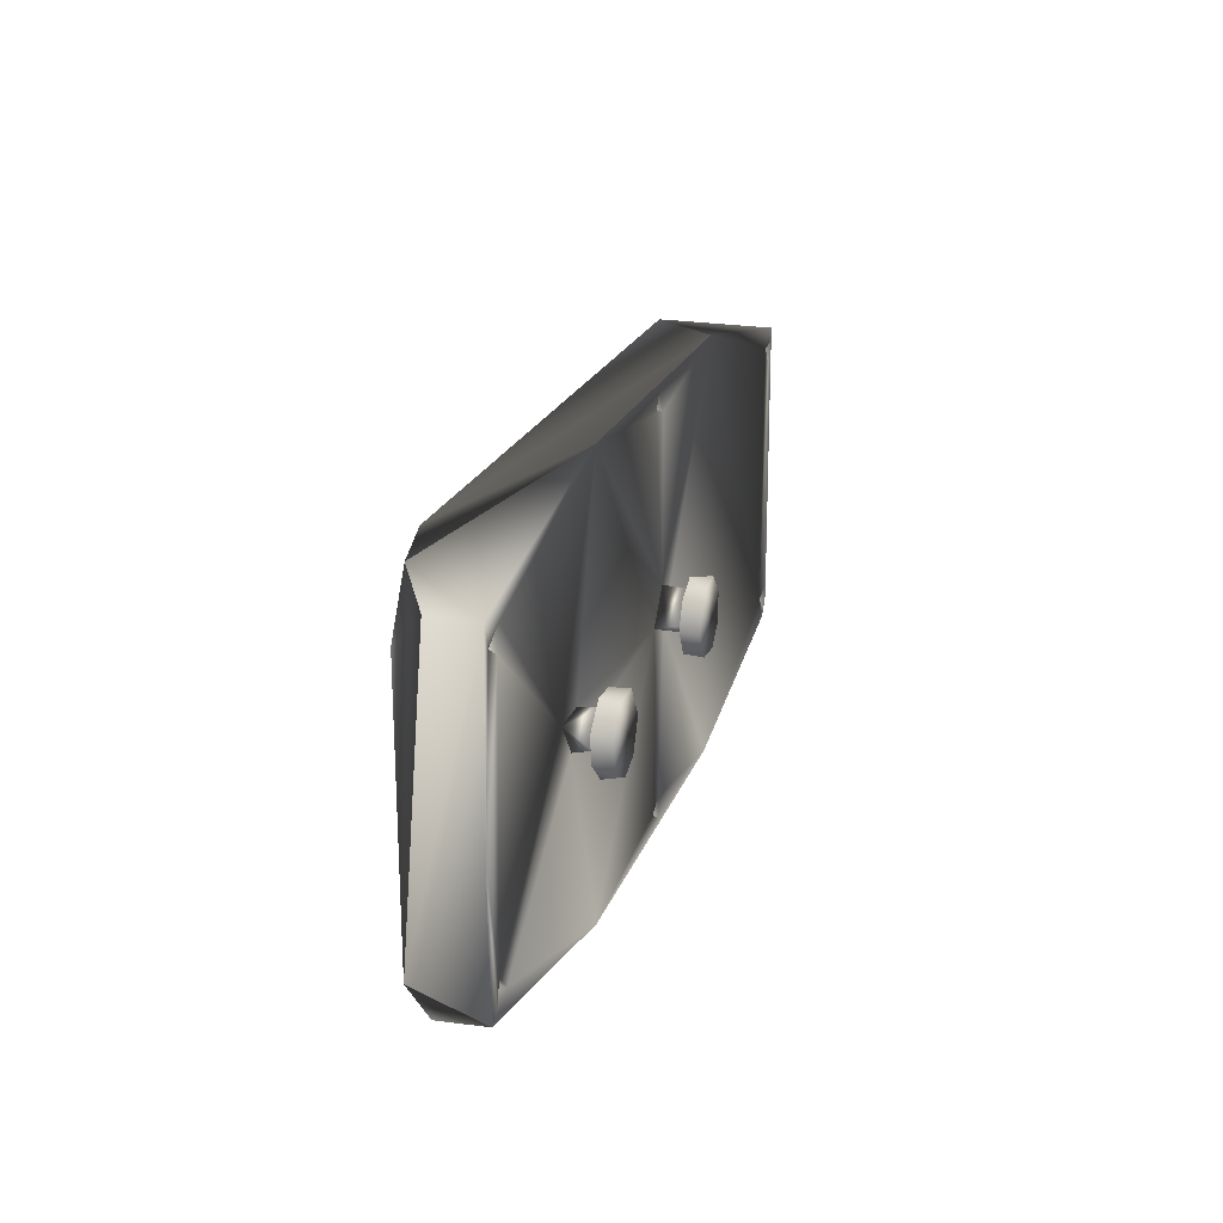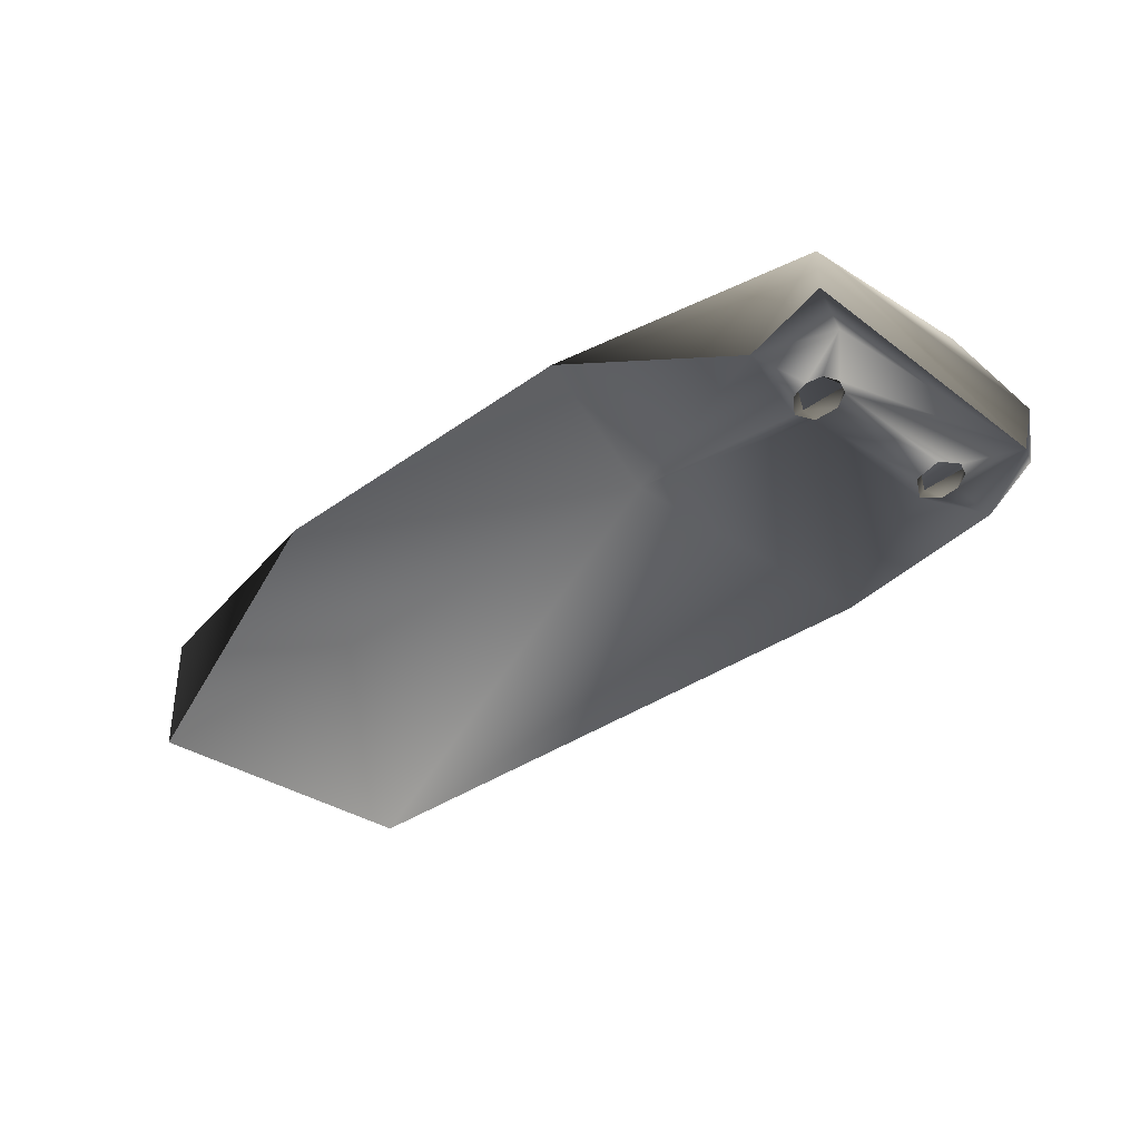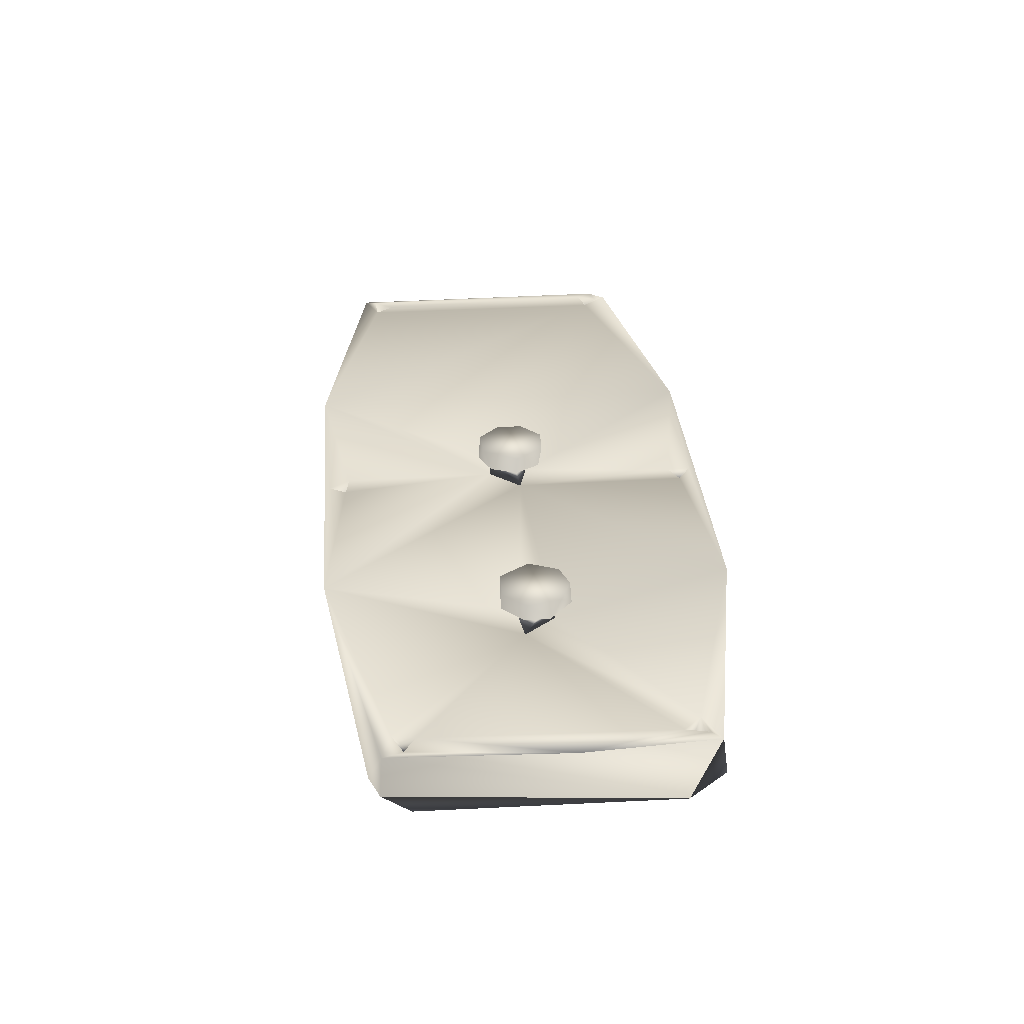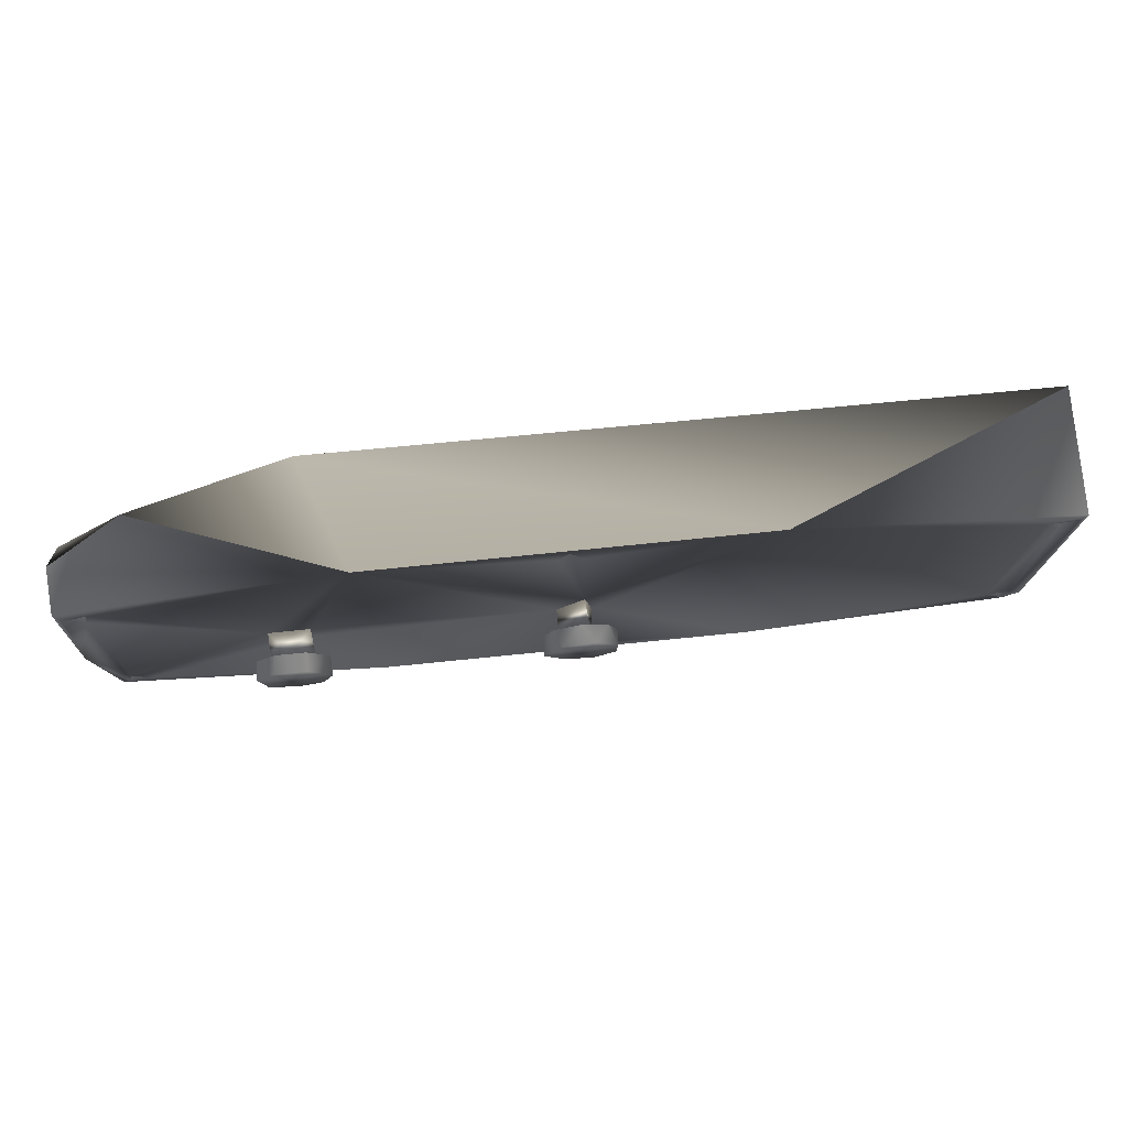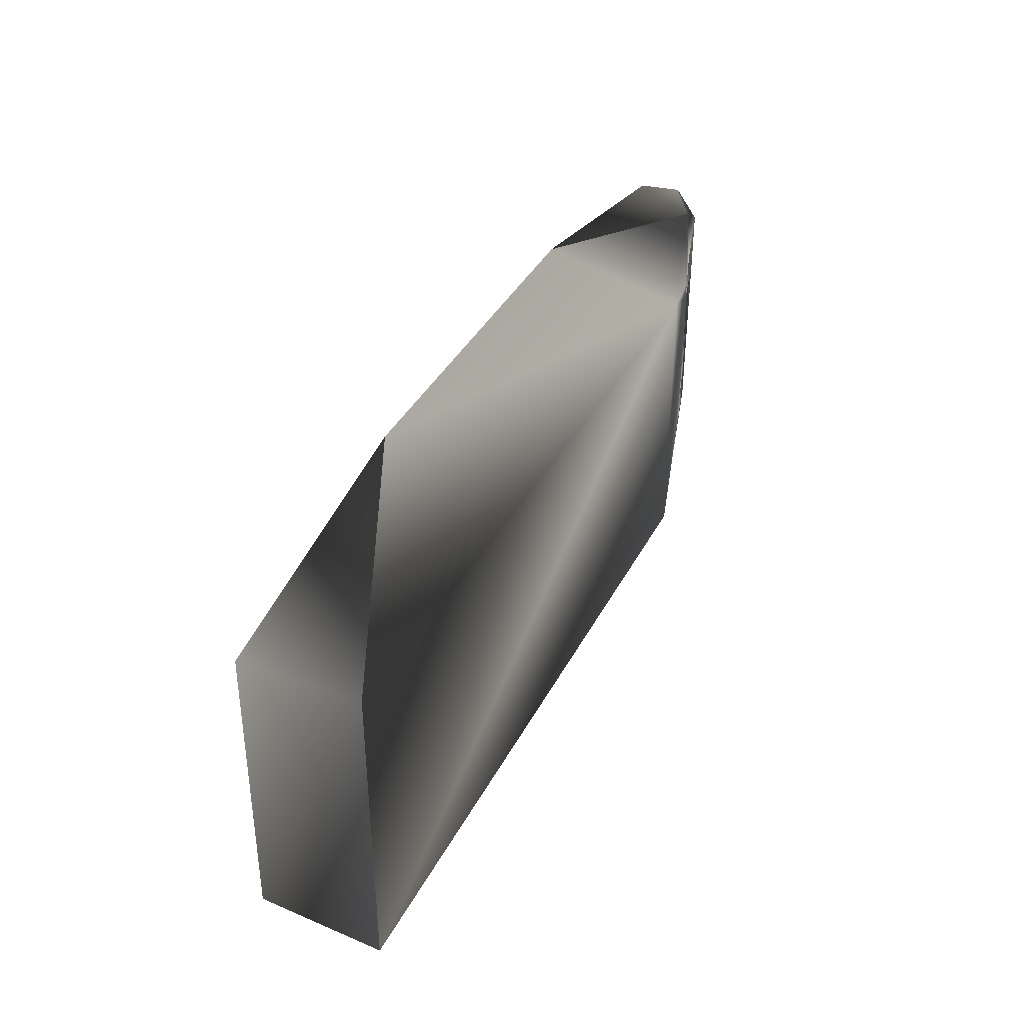
<metadata>
{"format":"obj","ext":"obj","renderer":"f3d","projection":"perspective","resolution":1024,"background":"white","views":[{"elev":20.2,"azim":-74.0,"up":"+Y"},{"elev":-32.6,"azim":-134.5,"up":"+Z"},{"elev":33.1,"azim":-94.9,"up":"+Z"},{"elev":76.0,"azim":-5.7,"up":"+Y"},{"elev":37.7,"azim":114.9,"up":"+Y"}]}
</metadata>
<code>
v 0.143 -0.027 0.03356
v 0.1127 0.01824 0.03407
v 0.1053 -0.002033 0.03362
v 0.1162 -0.02214 0.03395
v 0.1208 -0.02505 0.04743
v 0.1184 0.02321 0.04796
v 0.1432 0.02543 0.04758
v 0.1045 -0.003271 0.04776
v 0.1173 -0.006937 0.01327
v 0.1165 -0.001847 0.03327
v 0.138 0.01747 0.01326
v 0.139 0.01671 0.03326
v -0.08715 0.02604 0.03419
v -0.08249 -0.02799 0.03386
v -0.1028 0.009376 0.03372
v -0.1027 -0.009917 0.03411
v -0.07686 -0.02711 0.04774
v -0.09836 -0.01836 0.04801
v -0.08919 0.02462 0.04783
v -0.1037 0.007973 0.04764
v -0.07395 -0.01688 0.01336
v -0.09366 -0.004618 0.03337
v -0.09338 0.008222 0.01337
v -0.07754 0.01668 0.03337
v -0.2145 -0.1128 -0.00358
v -0.2002 -0.1071 0.01341
v -0.199 -0.1036 -0.003586
v -0.213 -0.09365 0.01342
v -0.2179 -0.09683 -0.003577
v 0.4665 -0.1166 -0.003903
v 0.474 -0.09852 0.0131
v 0.4719 -0.09739 -0.003904
v 0.1334 -0.1554 0.01325
v 0.1386 -0.144 -0.00375
v 0.1321 -0.137 0.01325
v 0.1374 0.1389 0.01327
v 0.1394 0.1436 -0.003726
v 0.1263 0.1555 0.01328
v 0.117 0.1471 -0.003715
v 0.4668 0.09305 0.01311
v 0.4729 0.09501 -0.003889
v 0.4786 0.1093 0.0127
v 0.4698 0.1125 -0.003886
v -0.2061 0.09538 0.01343
v -0.2087 0.09355 -0.003565
v -0.2023 0.1127 0.01343
v -0.2015 0.11 -0.003567
v -0.2175 0.1118 -0.00356
v -0.1941 0.06641 -0.04787
v -0.1894 0.07778 -0.04776
v -0.1677 0.08261 -0.05559
v -0.1802 0.08388 -0.05162
v -0.1583 0.07039 -0.05849
v -0.1944 -0.06667 -0.04788
v -0.1679 -0.05042 -0.05569
v -0.1865 -0.05105 -0.04987
v -0.1578 -0.06657 -0.05851
v -0.1784 -0.08386 -0.05216
v -0.1582 -0.07324 -0.0488
v -0.1666 -0.08093 -0.05589
v -0.1723 -0.04821 -0.04487
v -0.1782 0.0492 -0.0522
v -0.1579 0.05983 -0.04879
v -0.163 0.05436 -0.05694
v -0.172 0.08486 -0.04485
v -0.2013 -0.1215 -0.009533
v -0.19 -0.1047 -0.01359
v -0.1896 -0.09863 0.00141
v -0.2042 -0.08436 -0.01358
v 0.1476 -0.1452 0.001086
v 0.1464 -0.139 -0.01409
v 0.1277 -0.1247 0.001257
v 0.1157 -0.1292 -0.01429
v 0.4645 -0.08421 0.0011
v 0.47 -0.08389 -0.0139
v 0.4731 -0.1242 0.01195
v 0.4826 0.1183 0.01176
v -0.01956 -0.16 0.01252
v 0.2709 -0.161 0.01227
v -0.01892 0.1599 0.01255
v -0.2238 -0.1195 0.01219
v 0.2725 0.1597 0.01233
v 0.4834 -0.1105 0.01199
v -0.2239 0.1199 0.01222
v 0.483 0.1193 -0.08103
v -0.1735 -0.1302 -0.05053
v -0.05681 -0.1118 -0.08586
v 0.4819 -0.1212 -0.08157
v -0.222 0.1002 -0.04041
v -0.1727 0.1308 -0.05044
v -0.19 0.05537 -0.0493
v -0.05554 0.1118 -0.08604
v -0.229 -0.09721 -0.03711
v -0.1902 -0.07768 -0.04922
v -0.2257 0.122 -0.02125
v -0.2153 -0.126 -0.02654
v -0.2244 0.09525 -0.01249
v -0.2241 -0.09373 -0.01889
v -0.2154 -0.08439 0.001423
v -0.22 -0.1113 -0.01364
v -0.05169 -0.1484 0.001339
v -0.2056 0.1221 -0.01368
v 0.4488 0.1157 -0.01388
v 0.475 0.1129 -0.01389
v 0.4768 0.08644 -0.003891
v 0.4545 0.08624 -0.01388
v 0.3091 0.1477 0.001193
v 0.4527 0.118 0.001123
v 0.4743 -0.115 -0.01391
v 0.4742 -0.1141 -0.07356
v 0.3084 -0.1491 0.001168
v 0.4751 0.1122 -0.07318
v -0.1951 0.1188 0.00143
v -0.0511 0.1484 0.001363
v -0.05401 -0.1069 -0.07674
v 0.1076 -0.1452 0.001105
v 0.1471 0.1387 -0.01399
v 0.1168 0.1279 -0.01426
v 0.1105 0.1352 0.001025
v -0.188 0.0518 -0.04043
v -0.1657 0.1239 -0.04375
v -0.2126 0.1064 -0.03272
v -0.05253 0.1068 -0.07689
v -0.1916 -0.05758 -0.0395
v -0.1882 -0.08127 -0.04044
v -0.2061 -0.1115 -0.03513
v -0.1566 -0.1273 -0.04051
v 0.4457 -0.1142 -0.01389
v 0.4455 -0.1121 0.001107
v 0.143 0.1303 0.000983
v 0.4481 0.09169 0.001123
v -0.1984 0.08518 0.001429
v -0.2038 0.08501 -0.01357
v -0.1895 0.1053 -0.01357
v -0.2315 -0.01736 0.01344
v -0.2203 0.1043 0.01344
v 0.143 -0.01383 0.01326
v 0.4561 0.1074 0.01312
v 0.1173 -0.1448 0.01326
v 0.4551 -0.1034 0.0131
v -0.2171 -0.1116 0.01342
v -0.06236 0.008534 0.01336
v 0.4673 -0.1152 0.0131
v 0.119 0.1418 0.01328
v 0.4553 0.1036 -0.003879
v 0.1191 -0.14 -0.00374
v 0.124 -0.1553 -0.003744
v 0.4571 -0.1001 -0.003897
v -0.06133 -0.009731 0.03336
v -0.04942 0.00206 0.04789
v -0.05629 -0.01786 0.03383
v -0.04945 0.005552 0.03405
v -0.06456 0.02523 0.0479
v -0.05847 -0.0206 0.04759
v -0.06499 0.02464 0.0339
v 0.1409 -0.01637 0.03326
v 0.1586 0.009425 0.04763
v 0.1582 -0.01073 0.04799
v 0.1429 -0.02629 0.04761
v 0.1531 0.01838 0.03407
v 0.1329 0.02739 0.03386
v 0.1606 -0.002146 0.03363
f 1 159 5
f 4 1 5
f 4 5 8
f 3 4 8
f 2 3 8
f 2 8 6
f 161 2 6
f 161 6 7
f 9 137 156
f 9 156 10
f 11 10 12
f 11 9 10
f 14 17 18
f 16 14 18
f 16 18 20
f 15 16 20
f 13 20 19
f 13 15 20
f 13 19 153
f 21 149 22
f 23 21 22
f 23 22 24
f 26 25 27
f 26 141 25
f 28 26 27
f 28 27 29
f 31 143 30
f 31 30 32
f 33 147 34
f 35 33 34
f 35 34 146
f 38 36 37
f 38 37 39
f 42 40 41
f 42 41 43
f 46 44 45
f 46 45 47
f 46 47 48
f 61 55 56
f 59 58 60
f 59 125 58
f 59 60 57
f 61 59 57
f 61 57 55
f 65 51 52
f 63 62 64
f 63 120 62
f 63 64 53
f 65 63 53
f 65 53 51
f 68 66 67
f 68 67 69
f 99 68 69
f 72 70 71
f 72 71 73
f 83 42 77
f 82 85 77
f 85 83 77
f 85 88 83
f 88 79 76
f 86 96 81
f 78 86 81
f 93 84 81
f 93 95 84
f 84 90 80
f 95 90 84
f 92 85 88
f 87 92 88
f 78 86 87
f 79 78 87
f 88 79 87
f 92 82 85
f 80 82 92
f 90 80 92
f 89 52 50
f 51 90 53
f 55 64 57
f 53 90 92
f 57 64 87
f 49 89 50
f 64 53 92
f 93 54 94
f 93 94 58
f 52 90 51
f 93 58 86
f 55 62 64
f 93 89 49
f 93 49 91
f 93 91 54
f 54 91 56
f 56 62 55
f 56 91 62
f 87 64 92
f 86 58 60
f 86 57 87
f 86 60 57
f 89 90 52
f 90 89 95
f 95 89 93
f 81 93 96
f 83 76 88
f 96 93 86
f 98 97 99
f 101 127 66
f 106 104 105
f 106 103 104
f 112 104 103
f 107 103 108
f 107 112 103
f 128 111 129
f 110 128 109
f 110 111 128
f 110 109 75
f 105 75 74
f 112 105 104
f 112 110 75
f 112 75 105
f 113 121 114
f 102 121 113
f 123 112 110
f 115 123 110
f 101 127 115
f 73 101 115
f 116 101 73
f 71 73 115
f 111 70 71
f 110 111 71
f 110 71 115
f 117 107 112
f 130 107 117
f 123 118 117
f 123 117 112
f 114 119 118
f 114 118 123
f 121 114 123
f 61 63 115
f 126 59 115
f 126 125 59
f 63 65 121
f 59 61 115
f 63 121 123
f 124 120 61
f 126 124 125
f 120 122 50
f 126 122 120
f 126 120 124
f 61 120 63
f 115 63 123
f 122 121 65
f 122 65 50
f 121 122 102
f 122 97 102
f 122 126 98
f 97 122 98
f 126 66 100
f 98 126 100
f 66 126 127
f 115 127 126
f 74 75 128
f 129 74 128
f 75 128 109
f 116 72 73
f 130 119 118
f 130 118 117
f 131 108 103
f 131 103 106
f 105 131 106
f 132 97 133
f 132 133 134
f 113 132 134
f 113 134 102
f 97 133 134
f 102 97 134
f 99 69 98
f 100 98 69
f 100 69 67
f 100 67 66
f 120 49 91
f 65 52 50
f 120 91 62
f 120 50 49
f 125 54 94
f 124 61 56
f 125 94 58
f 124 56 54
f 125 124 54
f 99 97 132
f 66 68 101
f 107 108 131
f 74 131 105
f 111 74 129
f 111 107 131
f 111 131 74
f 111 130 107
f 70 72 111
f 72 130 111
f 72 119 130
f 132 113 114
f 101 114 119
f 101 72 116
f 101 119 72
f 101 132 114
f 68 132 101
f 99 132 68
f 81 84 135
f 137 82 79
f 137 11 82
f 11 144 36
f 11 80 144
f 9 80 11
f 138 77 42
f 78 21 9
f 78 139 33
f 78 9 139
f 135 136 44
f 135 84 136
f 26 28 23
f 26 23 21
f 35 137 79
f 82 77 138
f 26 21 78
f 28 44 23
f 33 35 79
f 35 9 137
f 31 42 83
f 31 40 42
f 139 9 35
f 140 40 31
f 135 44 28
f 135 28 141
f 143 31 83
f 81 26 78
f 81 135 141
f 81 141 26
f 140 138 40
f 140 82 138
f 80 82 38
f 79 78 33
f 142 80 9
f 76 143 83
f 23 80 142
f 76 140 143
f 21 142 9
f 36 38 82
f 46 84 80
f 80 38 144
f 79 82 140
f 79 140 76
f 11 36 82
f 46 80 23
f 44 46 23
f 136 84 46
f 48 45 47
f 136 46 48
f 136 48 45
f 44 136 45
f 145 43 41
f 138 42 43
f 138 43 145
f 40 138 145
f 40 145 41
f 144 38 39
f 36 144 39
f 36 39 37
f 146 147 34
f 139 35 146
f 139 146 147
f 33 139 147
f 148 30 32
f 31 32 148
f 140 31 148
f 140 148 30
f 143 140 30
f 25 29 27
f 141 28 29
f 141 29 25
f 142 23 24
f 142 24 149
f 21 142 149
f 155 13 153
f 152 155 153
f 152 153 150
f 151 150 154
f 151 152 150
f 14 154 17
f 14 151 154
f 153 17 154
f 153 154 150
f 19 18 17
f 19 17 153
f 19 20 18
f 155 149 152
f 155 24 149
f 16 14 22
f 149 14 151
f 149 151 152
f 15 16 22
f 13 24 155
f 22 14 149
f 15 24 13
f 15 22 24
f 11 12 156
f 137 11 156
f 160 161 7
f 160 7 157
f 162 160 157
f 162 157 158
f 1 158 159
f 1 162 158
f 7 158 157
f 7 159 158
f 6 5 159
f 6 159 7
f 6 8 5
f 3 10 12
f 10 4 156
f 2 3 12
f 160 12 162
f 161 12 160
f 3 4 10
f 156 1 162
f 12 156 162
f 2 12 161
f 4 1 156

</code>
